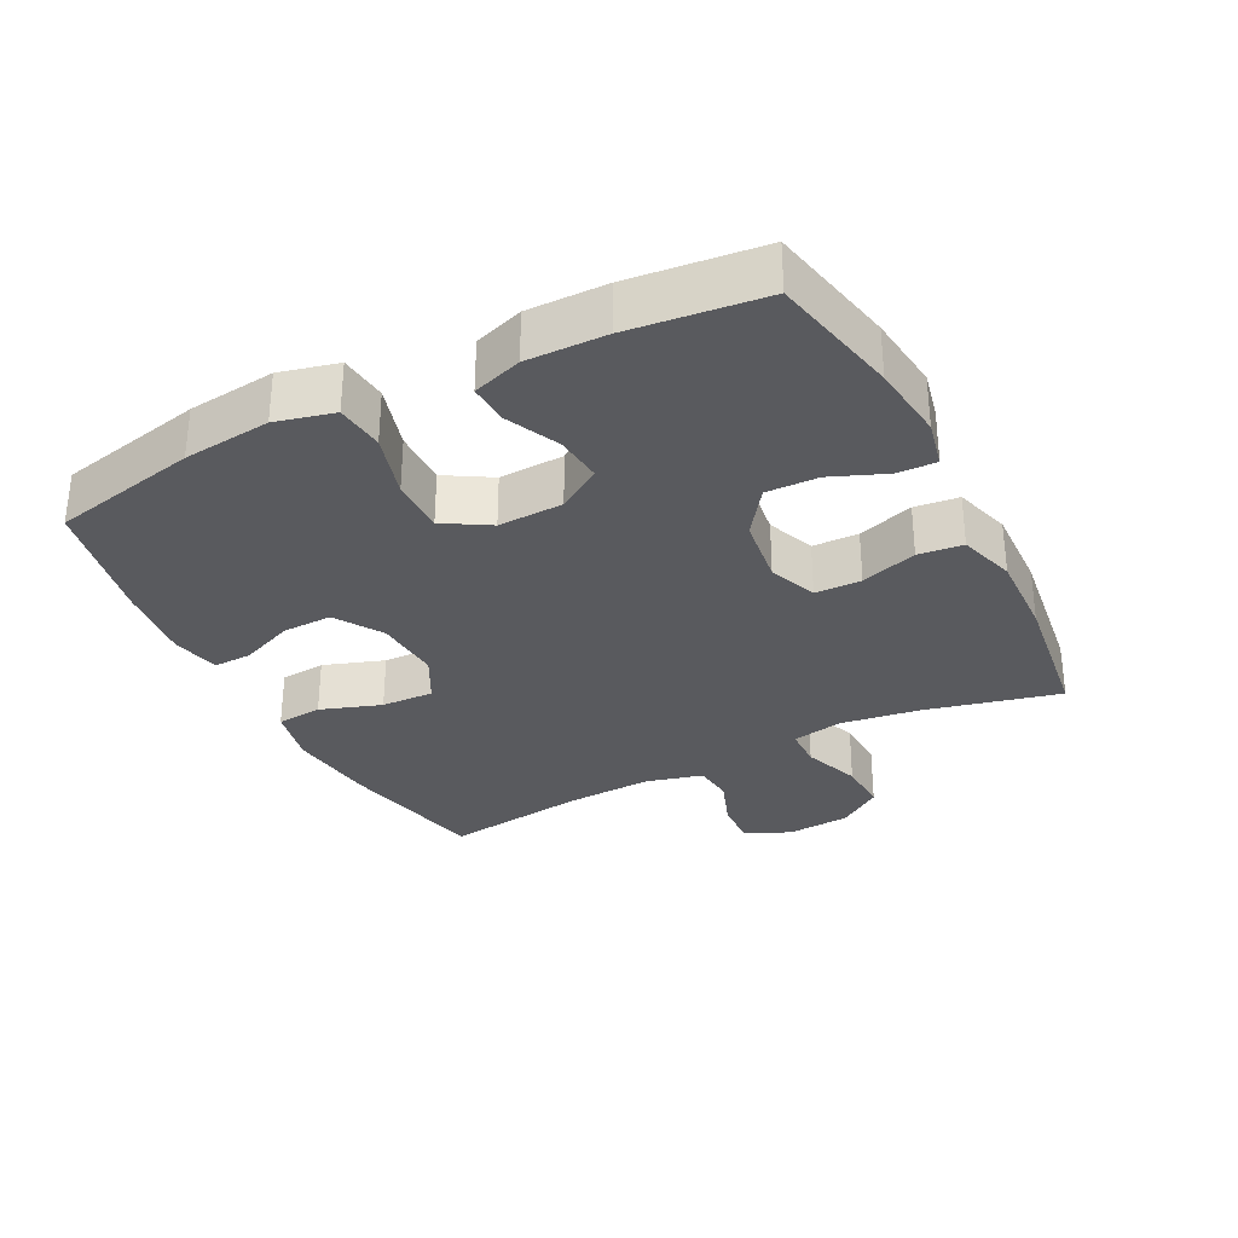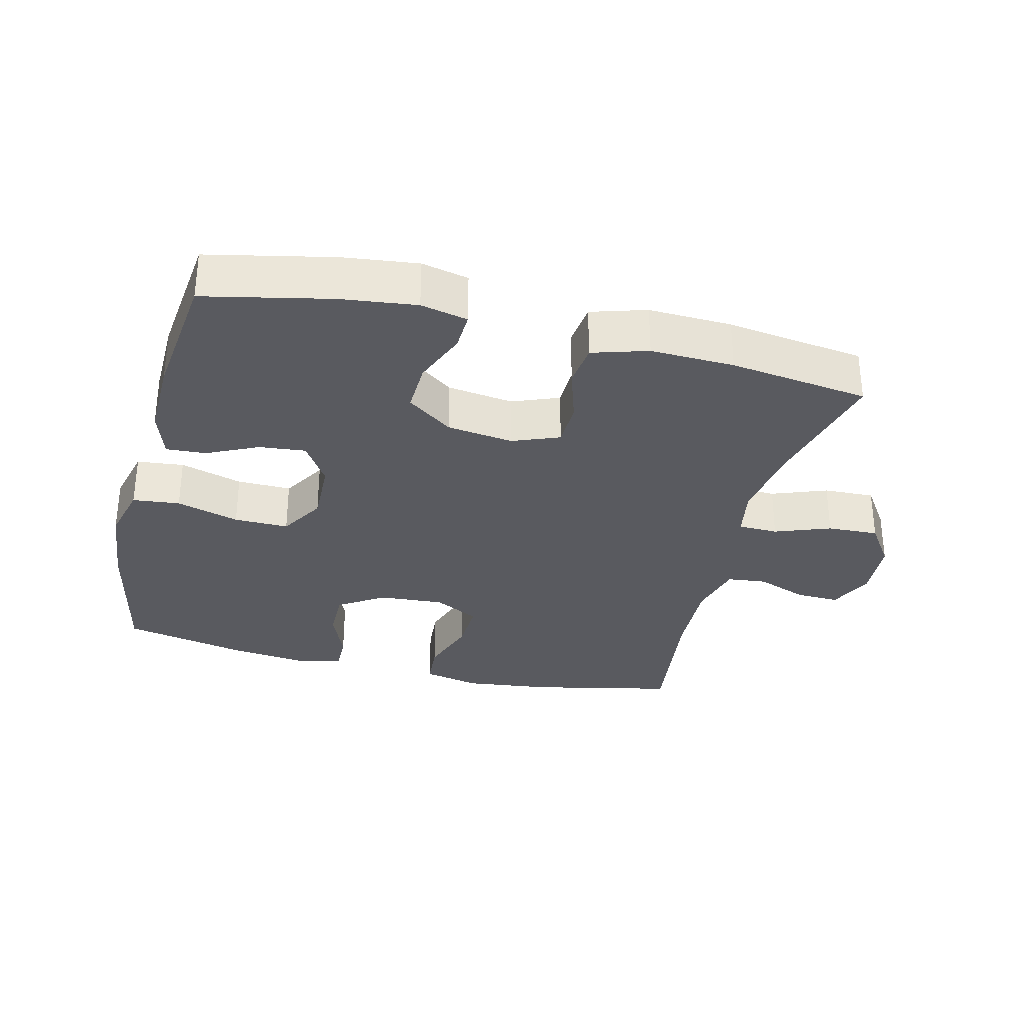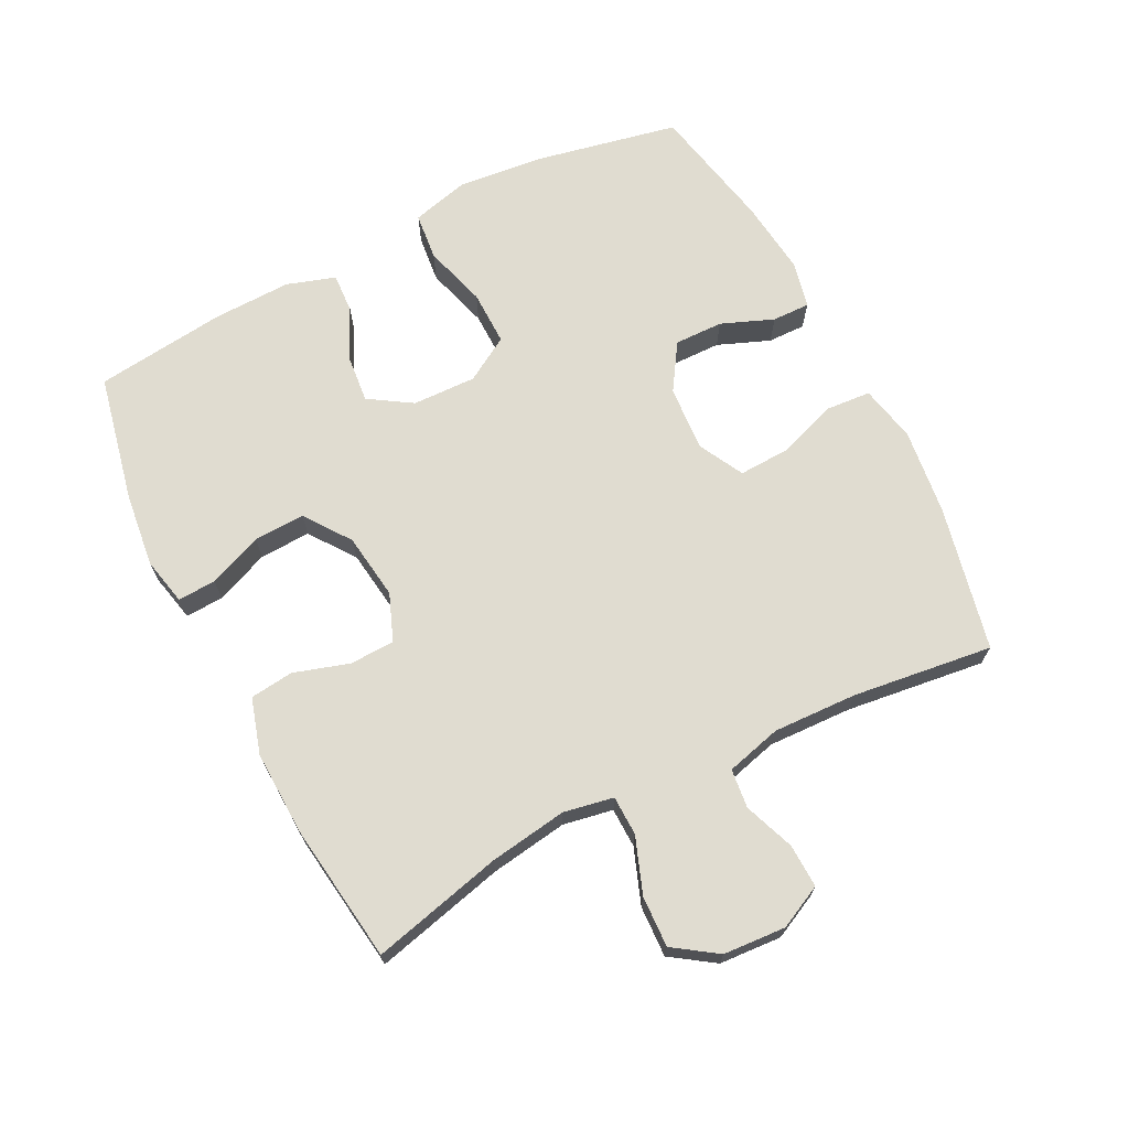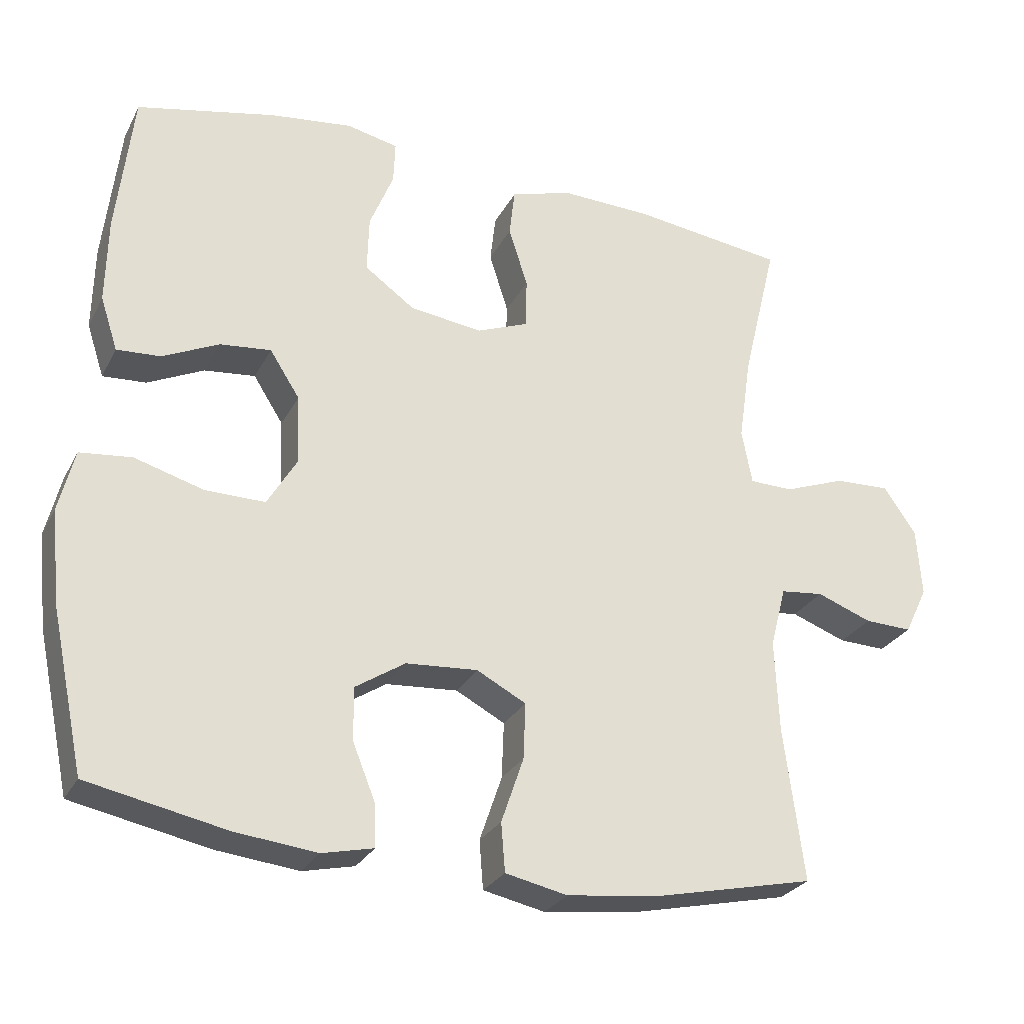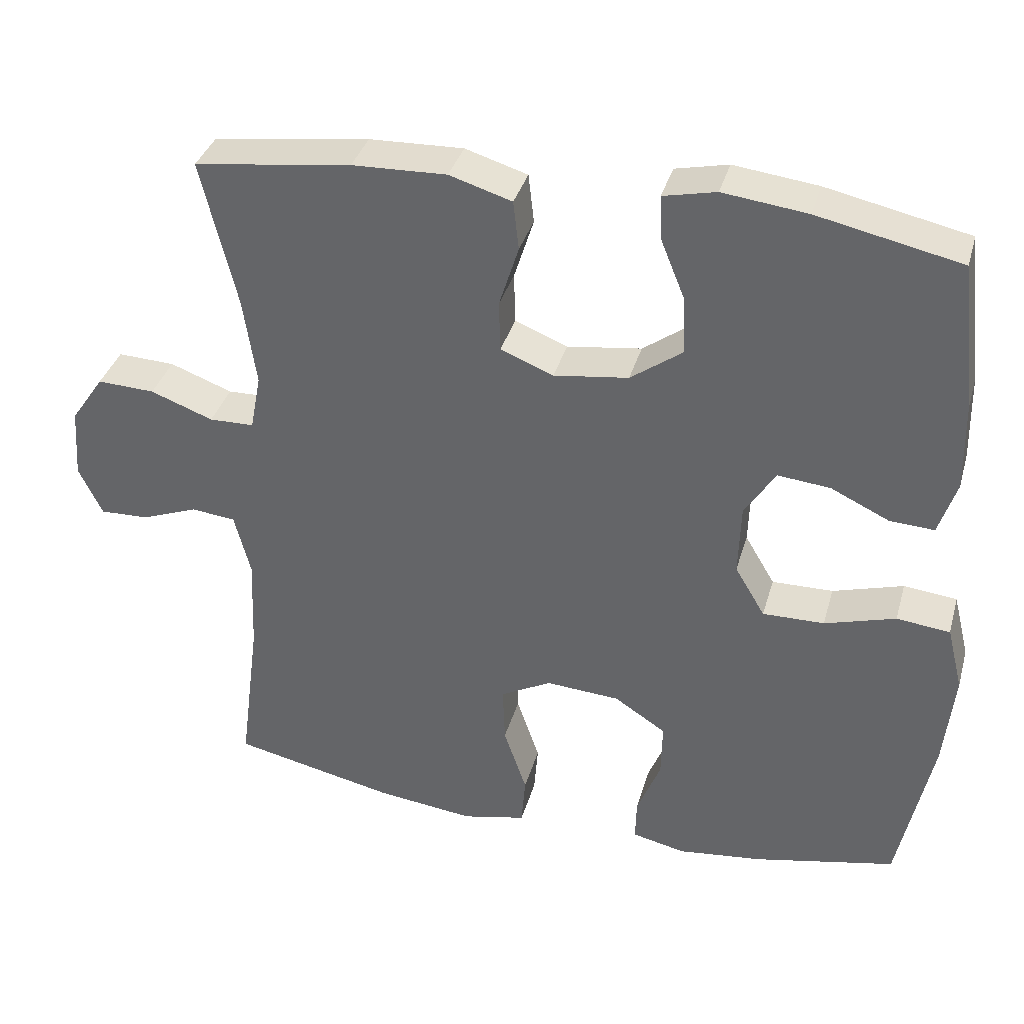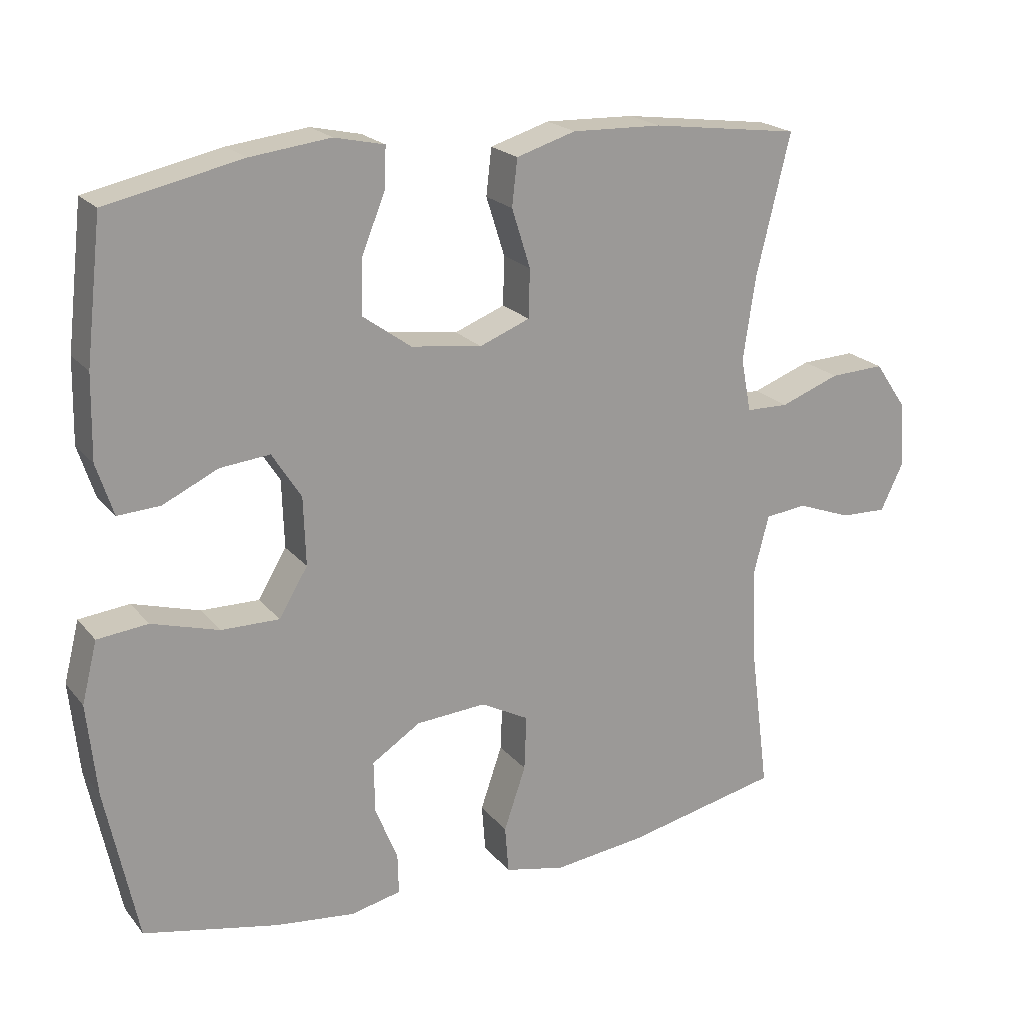
<metadata>
{"format":"obj","ext":"obj","renderer":"f3d","projection":"perspective","resolution":1024,"background":"white","views":[{"elev":-31.8,"azim":-62.9,"up":"+Y"},{"elev":-31.9,"azim":-14.0,"up":"+Y"},{"elev":69.6,"azim":62.9,"up":"+Y"},{"elev":-27.3,"azim":-22.7,"up":"+Z"},{"elev":35.8,"azim":-164.7,"up":"+Z"},{"elev":20.5,"azim":-27.5,"up":"+Z"}]}
</metadata>
<code>
o path2834
v -0.5463 0.0375 0.307
v -0.5486 0.0375 0.1872
v -0.5242 0.0375 0.1125
v -0.4631 0.0375 0.1162
v -0.3837 0.0375 0.1537
v -0.3118 0.0375 0.1611
v -0.2698 0.0375 0.09532
v -0.2665 0.0375 -0.002922
v -0.3076 0.0375 -0.07195
v -0.3917 0.0375 -0.07097
v -0.4886 0.0375 -0.04267
v -0.5615 0.0375 -0.05065
v -0.5835 0.0375 -0.1387
v -0.5696 0.0375 -0.2714
v -0.5231 0.0375 -0.4922
v -0.3289 0.0375 -0.5321
v -0.2138 0.0375 -0.545
v -0.1412 0.0375 -0.5288
v -0.1427 0.0375 -0.4707
v -0.175 0.0375 -0.3904
v -0.1765 0.0375 -0.3154
v -0.1061 0.0375 -0.2698
v -0.005064 0.0375 -0.2627
v 0.06435 0.0375 -0.2994
v 0.06131 0.0375 -0.3783
v 0.02985 0.0375 -0.4701
v 0.03526 0.0375 -0.5385
v 0.1226 0.0375 -0.5571
v 0.2559 0.0375 -0.5409
v 0.4786 0.0375 -0.4922
v 0.4506 0.0375 -0.2759
v 0.4452 0.0375 -0.1461
v 0.4675 0.0375 -0.06042
v 0.5278 0.0375 -0.05366
v 0.6056 0.0375 -0.08268
v 0.6725 0.0375 -0.08486
v 0.7048 0.0375 -0.01801
v 0.698 0.0375 0.07848
v 0.6525 0.0375 0.1448
v 0.5737 0.0375 0.1413
v 0.4879 0.0375 0.1093
v 0.4266 0.0375 0.1105
v 0.412 0.0375 0.1876
v 0.4297 0.0375 0.3078
v 0.4786 0.0375 0.5097
v 0.2636 0.0375 0.5379
v 0.1345 0.0375 0.5419
v 0.04891 0.0375 0.5158
v 0.04127 0.0375 0.4485
v 0.06806 0.0375 0.3638
v 0.06635 0.0375 0.294
v -0.006052 0.0375 0.2653
v -0.1082 0.0375 0.2789
v -0.1786 0.0375 0.3295
v -0.1761 0.0375 0.4083
v -0.1424 0.0375 0.4912
v -0.1401 0.0375 0.5504
v -0.2125 0.0375 0.5663
v -0.328 0.0375 0.5521
v -0.5231 0.0375 0.5097
v -0.5463 -0.0375 0.307
v -0.5486 -0.0375 0.1872
v -0.5242 -0.0375 0.1125
v -0.4631 -0.0375 0.1162
v -0.3837 -0.0375 0.1537
v -0.3118 -0.0375 0.1611
v -0.2698 -0.0375 0.09532
v -0.2665 -0.0375 -0.002922
v -0.3076 -0.0375 -0.07195
v -0.3917 -0.0375 -0.07097
v -0.4886 -0.0375 -0.04267
v -0.5615 -0.0375 -0.05065
v -0.5835 -0.0375 -0.1387
v -0.5696 -0.0375 -0.2714
v -0.5231 -0.0375 -0.4922
v -0.3289 -0.0375 -0.5321
v -0.2138 -0.0375 -0.545
v -0.1412 -0.0375 -0.5288
v -0.1427 -0.0375 -0.4707
v -0.175 -0.0375 -0.3904
v -0.1765 -0.0375 -0.3154
v -0.1061 -0.0375 -0.2698
v -0.005064 -0.0375 -0.2627
v 0.06435 -0.0375 -0.2994
v 0.06131 -0.0375 -0.3783
v 0.02985 -0.0375 -0.4701
v 0.03526 -0.0375 -0.5385
v 0.1226 -0.0375 -0.5571
v 0.2559 -0.0375 -0.5409
v 0.4786 -0.0375 -0.4922
v 0.4506 -0.0375 -0.2759
v 0.4452 -0.0375 -0.1461
v 0.4675 -0.0375 -0.06042
v 0.5278 -0.0375 -0.05366
v 0.6056 -0.0375 -0.08268
v 0.6725 -0.0375 -0.08486
v 0.7048 -0.0375 -0.01801
v 0.698 -0.0375 0.07848
v 0.6525 -0.0375 0.1448
v 0.5737 -0.0375 0.1413
v 0.4879 -0.0375 0.1093
v 0.4266 -0.0375 0.1105
v 0.412 -0.0375 0.1876
v 0.4297 -0.0375 0.3078
v 0.4786 -0.0375 0.5097
v 0.2636 -0.0375 0.5379
v 0.1345 -0.0375 0.5419
v 0.04891 -0.0375 0.5158
v 0.04127 -0.0375 0.4485
v 0.06806 -0.0375 0.3638
v 0.06635 -0.0375 0.294
v -0.006052 -0.0375 0.2653
v -0.1082 -0.0375 0.2789
v -0.1786 -0.0375 0.3295
v -0.1761 -0.0375 0.4083
v -0.1424 -0.0375 0.4912
v -0.1401 -0.0375 0.5504
v -0.2125 -0.0375 0.5663
v -0.328 -0.0375 0.5521
v -0.5231 -0.0375 0.5097
v -0.5615 0.0375 -0.05065
v -0.5615 0.0375 -0.05065
v -0.5835 0.0375 -0.1387
v -0.5696 0.0375 -0.2714
v -0.4886 0.0375 -0.04267
v -0.5463 0.0375 0.307
v -0.5486 0.0375 0.1872
v -0.5242 0.0375 0.1125
v -0.5242 0.0375 0.1125
v -0.5231 0.0375 -0.4922
v -0.5231 0.0375 -0.4922
v -0.5231 0.0375 0.5097
v -0.5231 0.0375 0.5097
v -0.4631 0.0375 0.1162
v -0.3917 0.0375 -0.07097
v -0.3837 0.0375 0.1537
v -0.3289 0.0375 -0.5321
v -0.328 0.0375 0.5521
v -0.3076 0.0375 -0.07195
v -0.3118 0.0375 0.1611
v -0.3118 0.0375 0.1611
v -0.2138 0.0375 -0.545
v -0.2125 0.0375 0.5663
v -0.2698 0.0375 0.09532
v -0.2665 0.0375 -0.002922
v -0.1412 0.0375 -0.5288
v -0.1412 0.0375 -0.5288
v -0.1401 0.0375 0.5504
v -0.1401 0.0375 0.5504
v -0.1786 0.0375 0.3295
v -0.1761 0.0375 0.4083
v -0.175 0.0375 -0.3904
v -0.1765 0.0375 -0.3154
v -0.1082 0.0375 0.2789
v -0.1061 0.0375 -0.2698
v -0.1424 0.0375 0.4912
v -0.1427 0.0375 -0.4707
v -0.006052 0.0375 0.2653
v -0.005064 0.0375 -0.2627
v 0.06635 0.0375 0.294
v 0.06635 0.0375 0.294
v 0.06435 0.0375 -0.2994
v 0.06435 0.0375 -0.2994
v 0.06131 0.0375 -0.3783
v 0.02985 0.0375 -0.4701
v 0.03526 0.0375 -0.5385
v 0.03526 0.0375 -0.5385
v 0.1226 0.0375 -0.5571
v 0.04891 0.0375 0.5158
v 0.04891 0.0375 0.5158
v 0.04127 0.0375 0.4485
v 0.06806 0.0375 0.3638
v 0.1345 0.0375 0.5419
v 0.2559 0.0375 -0.5409
v 0.2636 0.0375 0.5379
v 0.4786 0.0375 0.5097
v 0.4786 0.0375 0.5097
v 0.4297 0.0375 0.3078
v 0.412 0.0375 0.1876
v 0.4266 0.0375 0.1105
v 0.4266 0.0375 0.1105
v 0.4879 0.0375 0.1093
v 0.4452 0.0375 -0.1461
v 0.4675 0.0375 -0.06042
v 0.4675 0.0375 -0.06042
v 0.4506 0.0375 -0.2759
v 0.4786 0.0375 -0.4922
v 0.4786 0.0375 -0.4922
v 0.5278 0.0375 -0.05366
v 0.5737 0.0375 0.1413
v 0.6056 0.0375 -0.08268
v 0.6525 0.0375 0.1448
v 0.6725 0.0375 -0.08486
v 0.6725 0.0375 -0.08486
v 0.698 0.0375 0.07848
v 0.7048 0.0375 -0.01801
v -0.5615 -0.0375 -0.05065
v -0.5615 -0.0375 -0.05065
v -0.5835 -0.0375 -0.1387
v -0.5696 -0.0375 -0.2714
v -0.4886 -0.0375 -0.04267
v -0.5463 -0.0375 0.307
v -0.5486 -0.0375 0.1872
v -0.5242 -0.0375 0.1125
v -0.5242 -0.0375 0.1125
v -0.5231 -0.0375 -0.4922
v -0.5231 -0.0375 -0.4922
v -0.5231 -0.0375 0.5097
v -0.5231 -0.0375 0.5097
v -0.4631 -0.0375 0.1162
v -0.3917 -0.0375 -0.07097
v -0.3837 -0.0375 0.1537
v -0.3289 -0.0375 -0.5321
v -0.328 -0.0375 0.5521
v -0.3076 -0.0375 -0.07195
v -0.3118 -0.0375 0.1611
v -0.3118 -0.0375 0.1611
v -0.2138 -0.0375 -0.545
v -0.2125 -0.0375 0.5663
v -0.2698 -0.0375 0.09532
v -0.2665 -0.0375 -0.002922
v -0.1412 -0.0375 -0.5288
v -0.1412 -0.0375 -0.5288
v -0.1401 -0.0375 0.5504
v -0.1401 -0.0375 0.5504
v -0.1786 -0.0375 0.3295
v -0.1761 -0.0375 0.4083
v -0.175 -0.0375 -0.3904
v -0.1765 -0.0375 -0.3154
v -0.1082 -0.0375 0.2789
v -0.1061 -0.0375 -0.2698
v -0.1424 -0.0375 0.4912
v -0.1427 -0.0375 -0.4707
v -0.006052 -0.0375 0.2653
v -0.005064 -0.0375 -0.2627
v 0.06635 -0.0375 0.294
v 0.06635 -0.0375 0.294
v 0.06435 -0.0375 -0.2994
v 0.06435 -0.0375 -0.2994
v 0.06131 -0.0375 -0.3783
v 0.02985 -0.0375 -0.4701
v 0.03526 -0.0375 -0.5385
v 0.03526 -0.0375 -0.5385
v 0.1226 -0.0375 -0.5571
v 0.04891 -0.0375 0.5158
v 0.04891 -0.0375 0.5158
v 0.04127 -0.0375 0.4485
v 0.06806 -0.0375 0.3638
v 0.1345 -0.0375 0.5419
v 0.2559 -0.0375 -0.5409
v 0.2636 -0.0375 0.5379
v 0.4786 -0.0375 0.5097
v 0.4786 -0.0375 0.5097
v 0.4297 -0.0375 0.3078
v 0.412 -0.0375 0.1876
v 0.4266 -0.0375 0.1105
v 0.4266 -0.0375 0.1105
v 0.4879 -0.0375 0.1093
v 0.4452 -0.0375 -0.1461
v 0.4675 -0.0375 -0.06042
v 0.4675 -0.0375 -0.06042
v 0.4506 -0.0375 -0.2759
v 0.4786 -0.0375 -0.4922
v 0.4786 -0.0375 -0.4922
v 0.5278 -0.0375 -0.05366
v 0.5737 -0.0375 0.1413
v 0.6056 -0.0375 -0.08268
v 0.6525 -0.0375 0.1448
v 0.6725 -0.0375 -0.08486
v 0.6725 -0.0375 -0.08486
v 0.698 -0.0375 0.07848
v 0.7048 -0.0375 -0.01801
f 269 272 267
f 267 272 271
f 235 236 234
f 240 250 238
f 267 271 265
f 244 250 240
f 228 218 233
f 248 251 249
f 242 244 241
f 259 260 256
f 202 214 208
f 220 234 230
f 215 231 221
f 213 228 229
f 211 229 215
f 226 227 214
f 231 235 221
f 220 230 216
f 262 238 250
f 248 249 247
f 259 238 262
f 213 229 200
f 251 254 252
f 258 265 266
f 260 258 256
f 218 228 213
f 238 256 235
f 256 238 259
f 199 201 197
f 200 229 211
f 211 201 199
f 251 248 254
f 263 262 250
f 236 254 248
f 226 214 202
f 254 236 255
f 256 255 236
f 233 218 222
f 219 227 232
f 247 249 245
f 214 227 219
f 202 212 216
f 266 265 271
f 200 211 199
f 235 234 221
f 212 203 210
f 203 212 202
f 210 203 204
f 219 232 224
f 235 256 236
f 216 226 202
f 265 258 260
f 229 231 215
f 216 230 226
f 213 200 206
f 241 244 240
f 266 271 268
f 221 234 220
f 122 13 73 198
f 13 14 74 73
f 11 12 72 71
f 1 2 62 61
f 2 129 205 62
f 14 131 207 74
f 133 1 61 209
f 3 4 64 63
f 10 11 71 70
f 4 5 65 64
f 15 16 76 75
f 59 60 120 119
f 9 10 70 69
f 5 141 217 65
f 16 17 77 76
f 58 59 119 118
f 6 7 67 66
f 8 9 69 68
f 7 8 68 67
f 17 147 223 77
f 149 58 118 225
f 54 55 115 114
f 20 21 81 80
f 53 54 114 113
f 21 22 82 81
f 56 57 117 116
f 55 56 116 115
f 19 20 80 79
f 18 19 79 78
f 52 53 113 112
f 22 23 83 82
f 161 52 112 237
f 23 163 239 83
f 25 26 86 85
f 26 167 243 86
f 27 28 88 87
f 170 49 109 246
f 49 50 110 109
f 47 48 108 107
f 24 25 85 84
f 50 51 111 110
f 28 29 89 88
f 46 47 107 106
f 177 46 106 253
f 44 45 105 104
f 43 44 104 103
f 181 43 103 257
f 41 42 102 101
f 32 185 261 92
f 31 32 92 91
f 188 31 91 264
f 29 30 90 89
f 33 34 94 93
f 40 41 101 100
f 34 35 95 94
f 39 40 100 99
f 35 194 270 95
f 38 39 99 98
f 37 38 98 97
f 36 37 97 96
f 193 191 196
f 191 195 196
f 159 158 160
f 164 162 174
f 191 189 195
f 168 164 174
f 152 157 142
f 172 173 175
f 166 165 168
f 183 180 184
f 126 132 138
f 144 154 158
f 139 145 155
f 137 153 152
f 135 139 153
f 150 138 151
f 155 145 159
f 144 140 154
f 186 174 162
f 172 171 173
f 183 186 162
f 137 124 153
f 175 176 178
f 182 190 189
f 184 180 182
f 142 137 152
f 162 159 180
f 180 183 162
f 123 121 125
f 124 135 153
f 135 123 125
f 175 178 172
f 187 174 186
f 160 172 178
f 150 126 138
f 178 179 160
f 180 160 179
f 157 146 142
f 143 156 151
f 171 169 173
f 138 143 151
f 126 140 136
f 190 195 189
f 124 123 135
f 159 145 158
f 136 134 127
f 127 126 136
f 134 128 127
f 143 148 156
f 159 160 180
f 140 126 150
f 189 184 182
f 153 139 155
f 140 150 154
f 137 130 124
f 165 164 168
f 190 192 195
f 145 144 158

</code>
